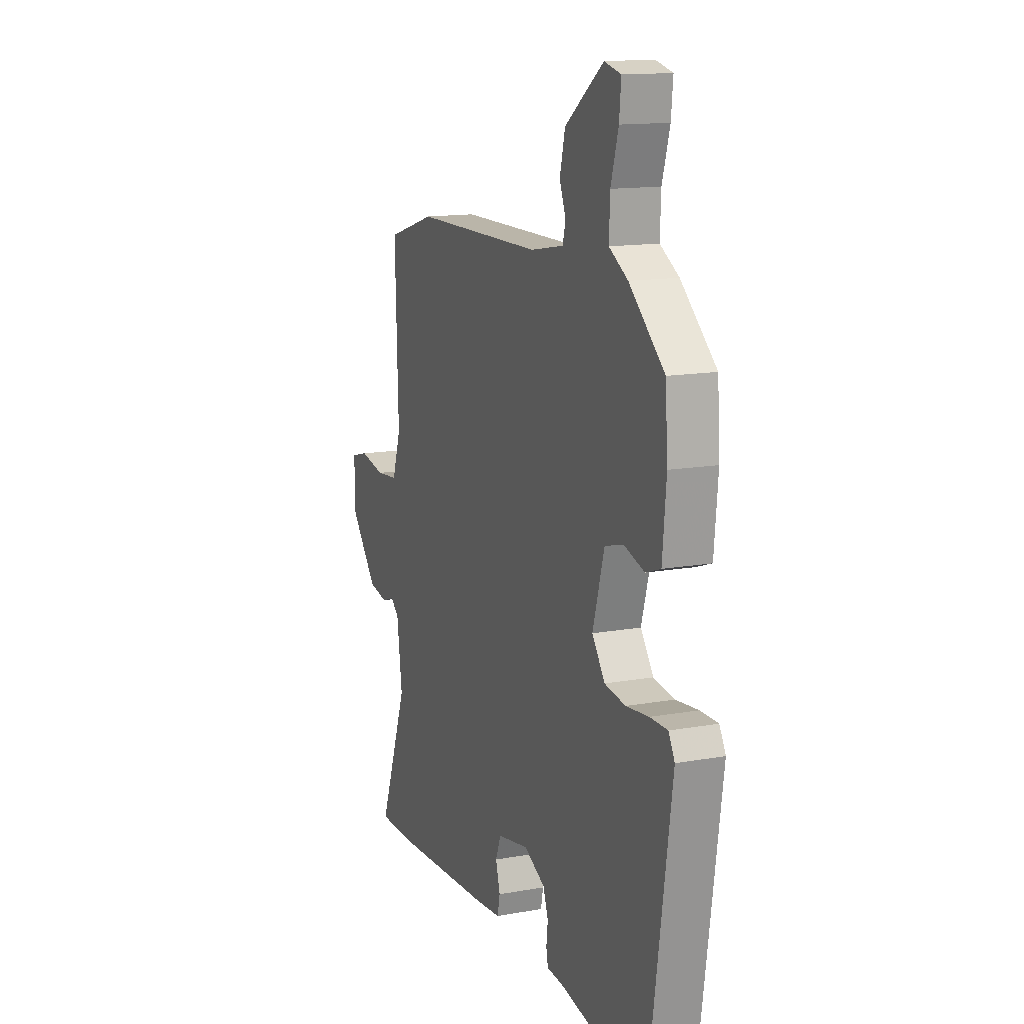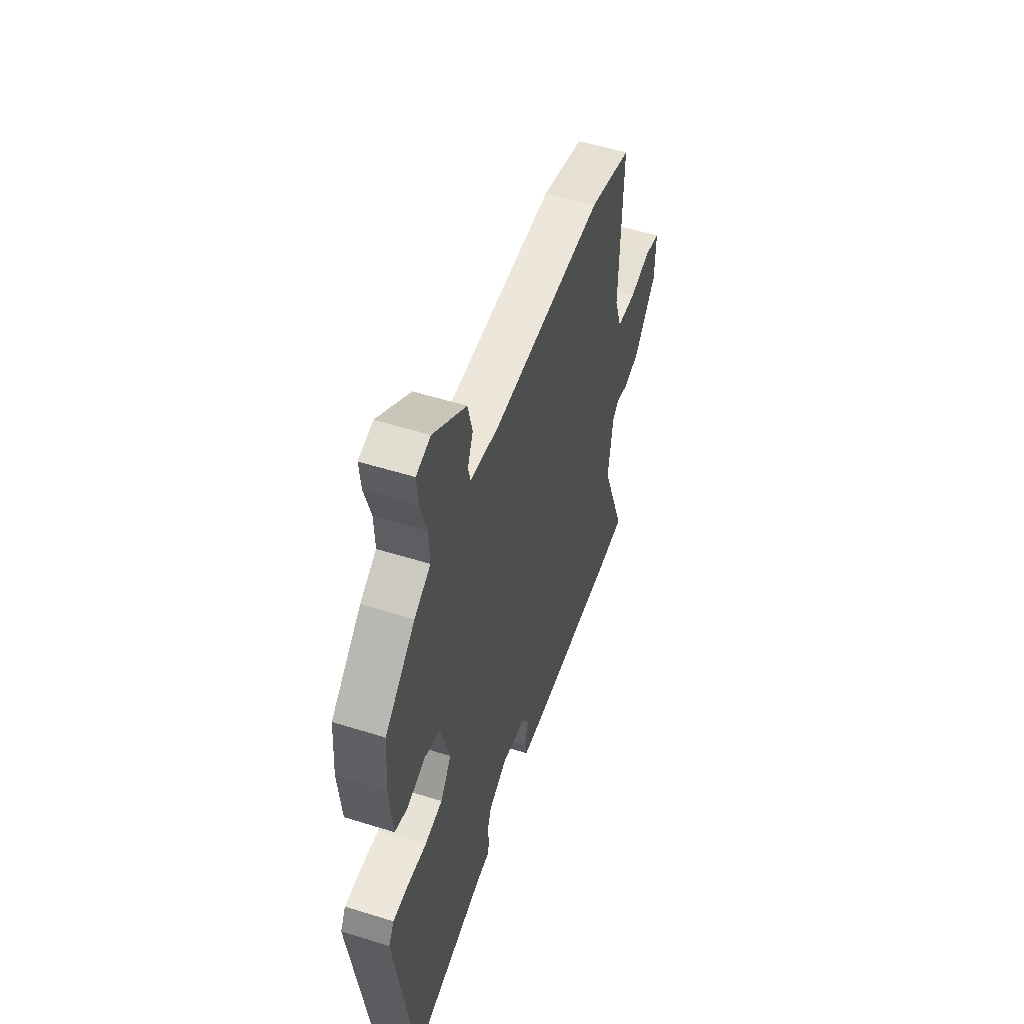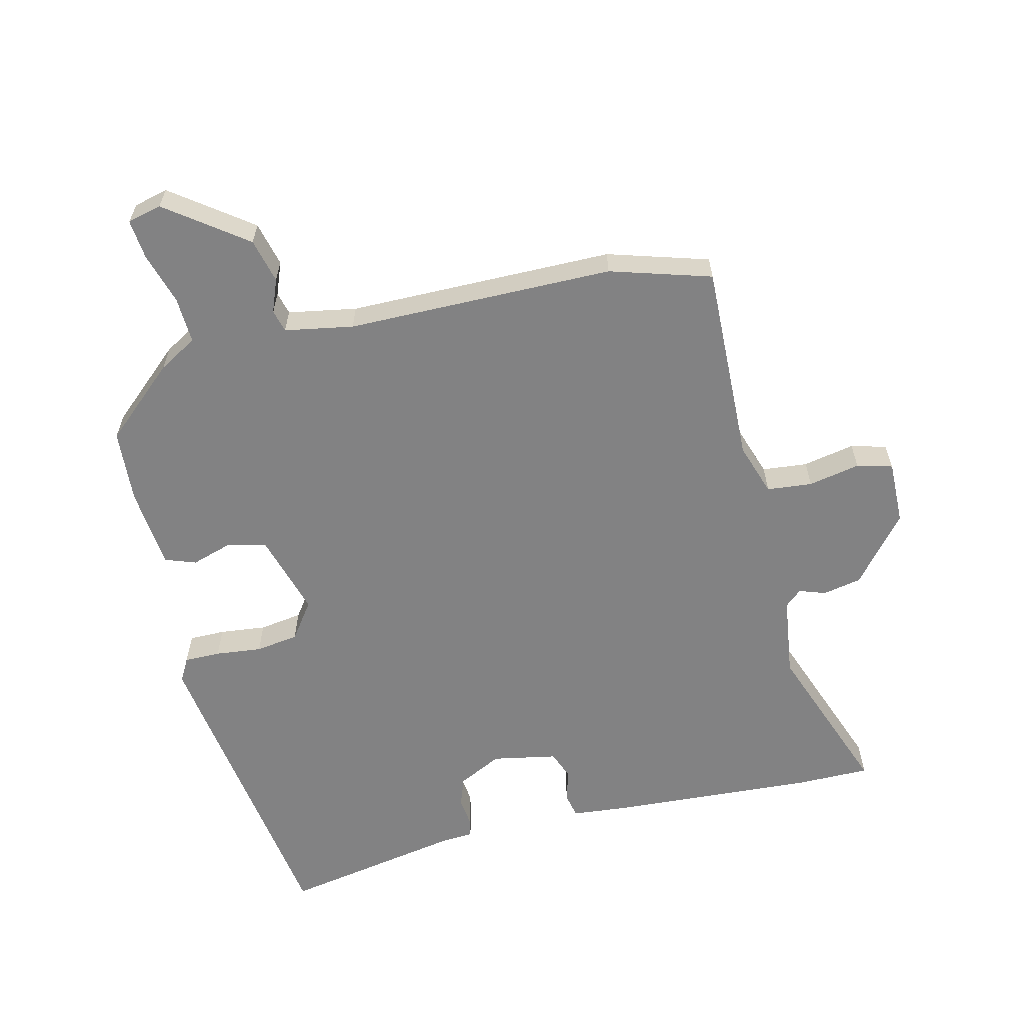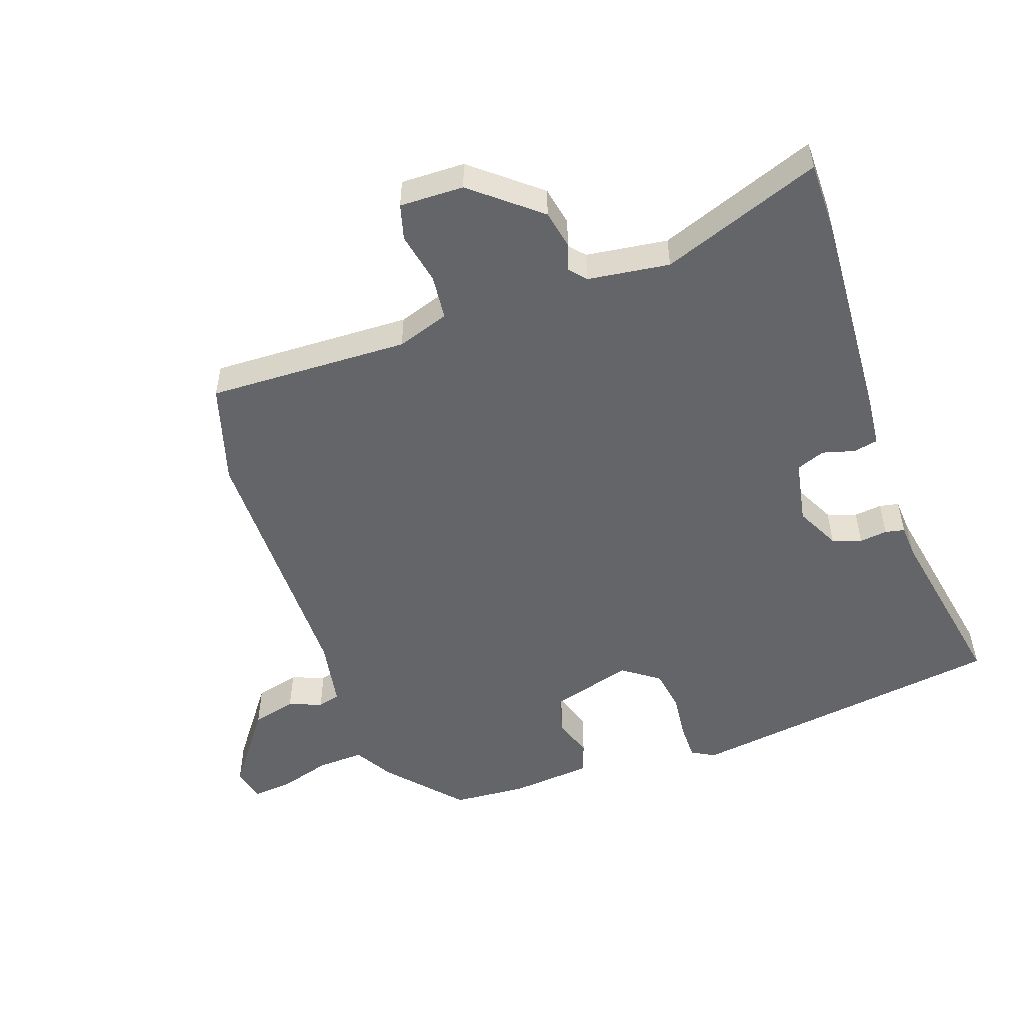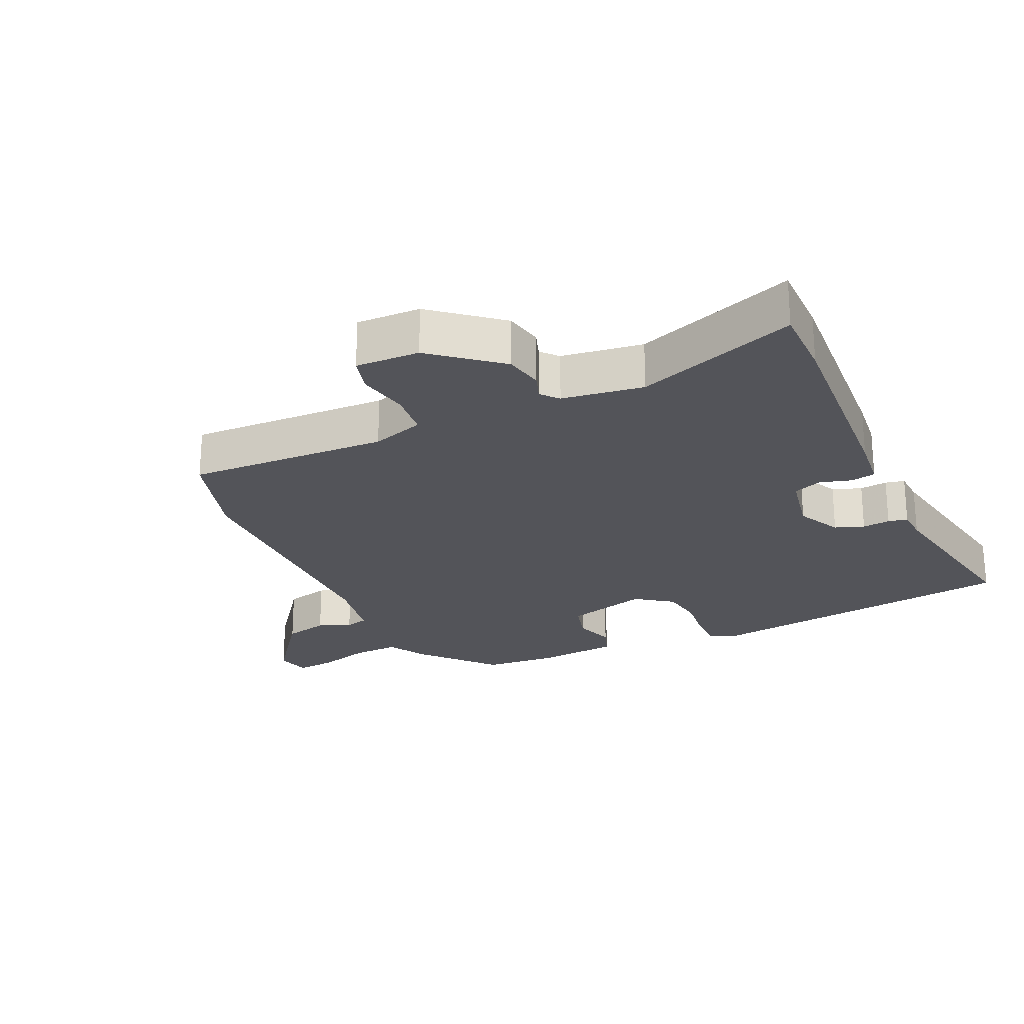
<metadata>
{"format":"obj","ext":"obj","renderer":"f3d","projection":"perspective","resolution":1024,"background":"white","views":[{"elev":14.0,"azim":-111.7,"up":"+Z"},{"elev":53.5,"azim":-71.5,"up":"+Z"},{"elev":-60.8,"azim":13.6,"up":"+Y"},{"elev":-51.5,"azim":109.3,"up":"+Y"},{"elev":-23.8,"azim":114.5,"up":"+Y"}]}
</metadata>
<code>
v 0.362 0.07 0.542
v 0.518 0.07 0.495
v 0.508 0.07 0.183
v 0.535 0.07 0.102
v 0.605 0.07 0.095
v 0.685 0.07 0.111
v 0.74 0.07 0.096
v 0.738 0.07 -0.003
v 0.653 0.07 -0.106
v 0.593 0.07 -0.118
v 0.552 0.07 -0.104
v 0.526 0.07 -0.127
v 0.509 0.07 -0.253
v 0.6 0.07 -0.5
v 0.486 0.07 -0.5
v 0.161 0.07 -0.48
v 0.08 0.07 -0.472
v 0.072 0.07 -0.434
v 0.086 0.07 -0.384
v 0.069 0.07 -0.34
v -0.031 0.07 -0.321
v -0.099 0.07 -0.355
v -0.115 0.07 -0.4
v -0.11 0.07 -0.443
v -0.116 0.07 -0.473
v -0.166 0.07 -0.476
v -0.448 0.07 -0.528
v -0.52 0.07 -0.029
v -0.5 0.07 0.007
v -0.444 0.07 0.007
v -0.372 0.07 -0.001
v -0.305 0.07 0.009
v -0.264 0.07 0.066
v -0.301 0.07 0.194
v -0.361 0.07 0.21
v -0.425 0.07 0.19
v -0.473 0.07 0.207
v -0.485 0.07 0.334
v -0.477 0.07 0.448
v -0.365 0.07 0.547
v -0.305 0.07 0.582
v -0.308 0.07 0.654
v -0.332 0.07 0.735
v -0.338 0.07 0.796
v -0.285 0.07 0.809
v -0.163 0.07 0.719
v -0.146 0.07 0.65
v -0.166 0.07 0.599
v -0.157 0.07 0.564
v -0.051 0.07 0.545
v 0.362 0 0.542
v 0.518 0 0.495
v 0.508 0 0.183
v 0.535 0 0.102
v 0.605 0 0.095
v 0.685 0 0.111
v 0.74 0 0.096
v 0.738 0 -0.003
v 0.653 0 -0.106
v 0.593 0 -0.118
v 0.552 0 -0.104
v 0.526 0 -0.127
v 0.509 0 -0.253
v 0.6 0 -0.5
v 0.486 0 -0.5
v 0.161 0 -0.48
v 0.08 0 -0.472
v 0.072 0 -0.434
v 0.086 0 -0.384
v 0.069 0 -0.34
v -0.031 0 -0.321
v -0.099 0 -0.355
v -0.115 0 -0.4
v -0.11 0 -0.443
v -0.116 0 -0.473
v -0.166 0 -0.476
v -0.448 0 -0.528
v -0.52 0 -0.029
v -0.5 0 0.007
v -0.444 0 0.007
v -0.372 0 -0.001
v -0.305 0 0.009
v -0.264 0 0.066
v -0.301 0 0.194
v -0.361 0 0.21
v -0.425 0 0.19
v -0.473 0 0.207
v -0.485 0 0.334
v -0.477 0 0.448
v -0.365 0 0.547
v -0.305 0 0.582
v -0.308 0 0.654
v -0.332 0 0.735
v -0.338 0 0.796
v -0.285 0 0.809
v -0.163 0 0.719
v -0.146 0 0.65
v -0.166 0 0.599
v -0.157 0 0.564
v -0.051 0 0.545
f 45 46 47 48
f 45 48 49
f 42 43 44 45
f 41 42 45 49
f 40 41 49 50
f 35 36 37 38
f 34 35 38 39
f 28 29 30 31
f 26 27 28 31
f 26 31 32
f 23 24 25 26
f 22 23 26 32
f 21 22 32 33
f 16 17 18 19
f 16 19 20
f 13 14 15 16
f 12 13 16 20
f 11 12 20 21
f 9 10 11
f 8 9 11
f 5 6 7 8
f 4 5 8 11
f 3 4 11 21
f 34 39 40 50
f 21 33 34 50
f 3 21 50
f 1 2 3 50
f 98 97 96 95
f 99 98 95
f 95 94 93 92
f 99 95 92 91
f 100 99 91 90
f 88 87 86 85
f 89 88 85 84
f 81 80 79 78
f 81 78 77 76
f 82 81 76
f 76 75 74 73
f 82 76 73 72
f 83 82 72 71
f 69 68 67 66
f 70 69 66
f 66 65 64 63
f 70 66 63 62
f 71 70 62 61
f 61 60 59
f 61 59 58
f 58 57 56 55
f 61 58 55 54
f 71 61 54 53
f 100 90 89 84
f 100 84 83 71
f 100 71 53
f 100 53 52 51
f 1 51 52 2
f 2 52 53 3
f 3 53 54 4
f 4 54 55 5
f 5 55 56 6
f 6 56 57 7
f 7 57 58 8
f 8 58 59 9
f 9 59 60 10
f 10 60 61 11
f 11 61 62 12
f 12 62 63 13
f 13 63 64 14
f 14 64 65 15
f 15 65 66 16
f 16 66 67 17
f 17 67 68 18
f 18 68 69 19
f 19 69 70 20
f 20 70 71 21
f 21 71 72 22
f 22 72 73 23
f 23 73 74 24
f 24 74 75 25
f 25 75 76 26
f 26 76 77 27
f 27 77 78 28
f 28 78 79 29
f 29 79 80 30
f 30 80 81 31
f 31 81 82 32
f 32 82 83 33
f 33 83 84 34
f 34 84 85 35
f 35 85 86 36
f 36 86 87 37
f 37 87 88 38
f 38 88 89 39
f 39 89 90 40
f 40 90 91 41
f 41 91 92 42
f 42 92 93 43
f 43 93 94 44
f 44 94 95 45
f 45 95 96 46
f 46 96 97 47
f 47 97 98 48
f 48 98 99 49
f 49 99 100 50
f 50 100 51 1

</code>
